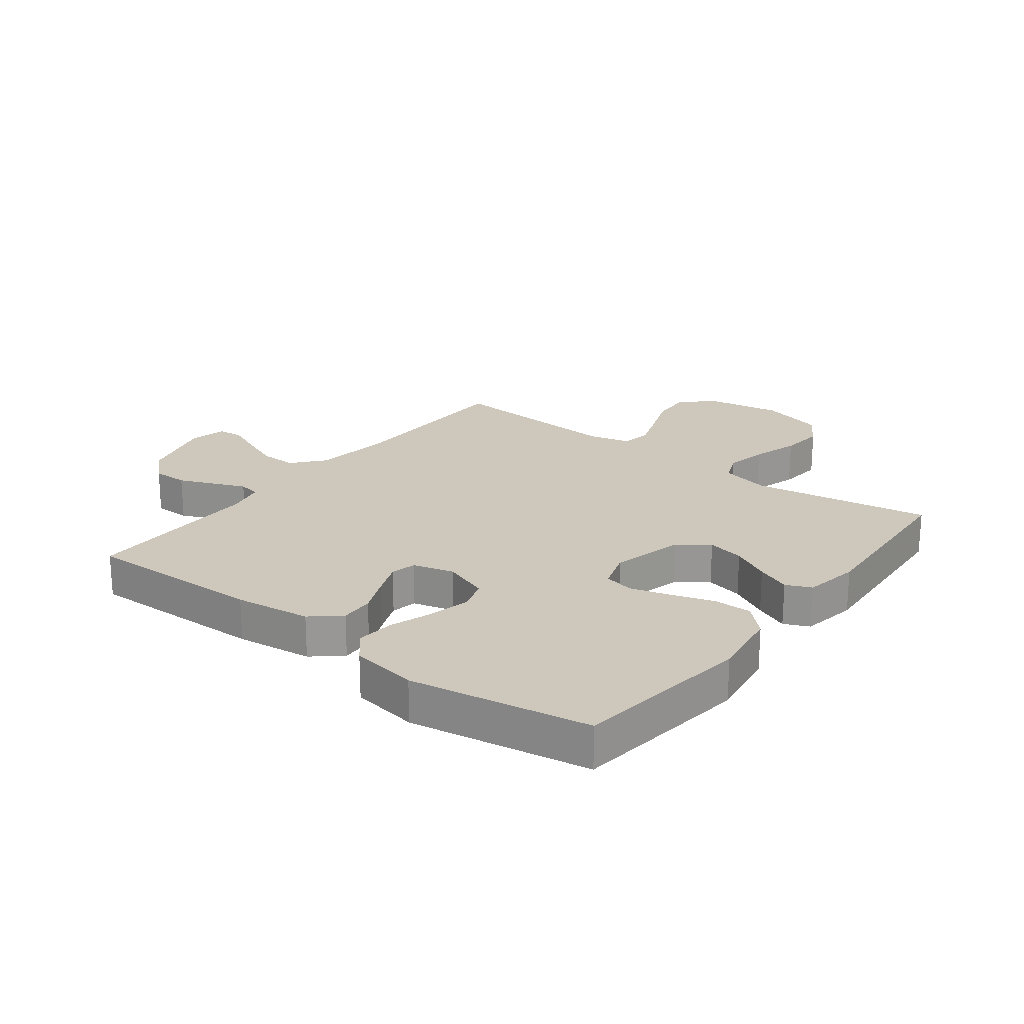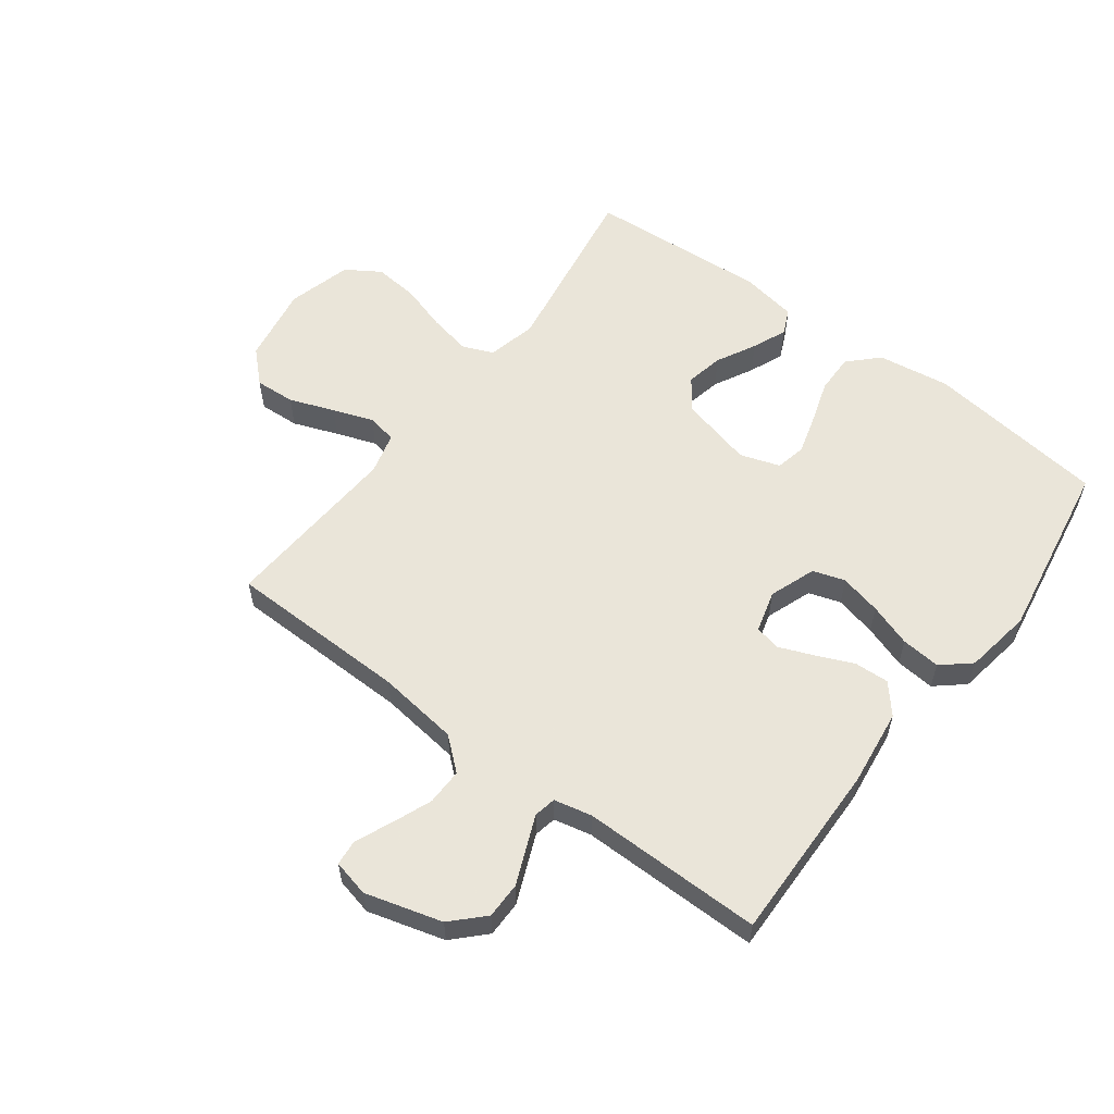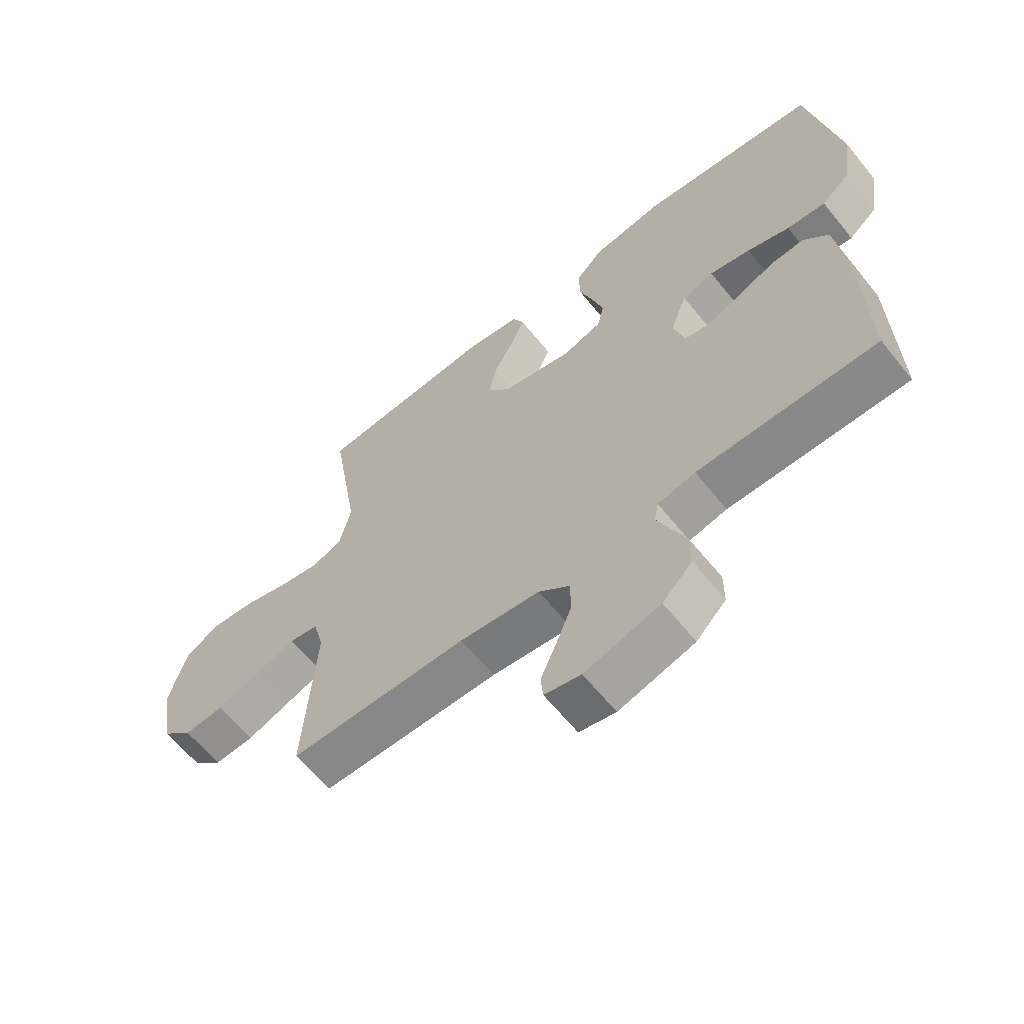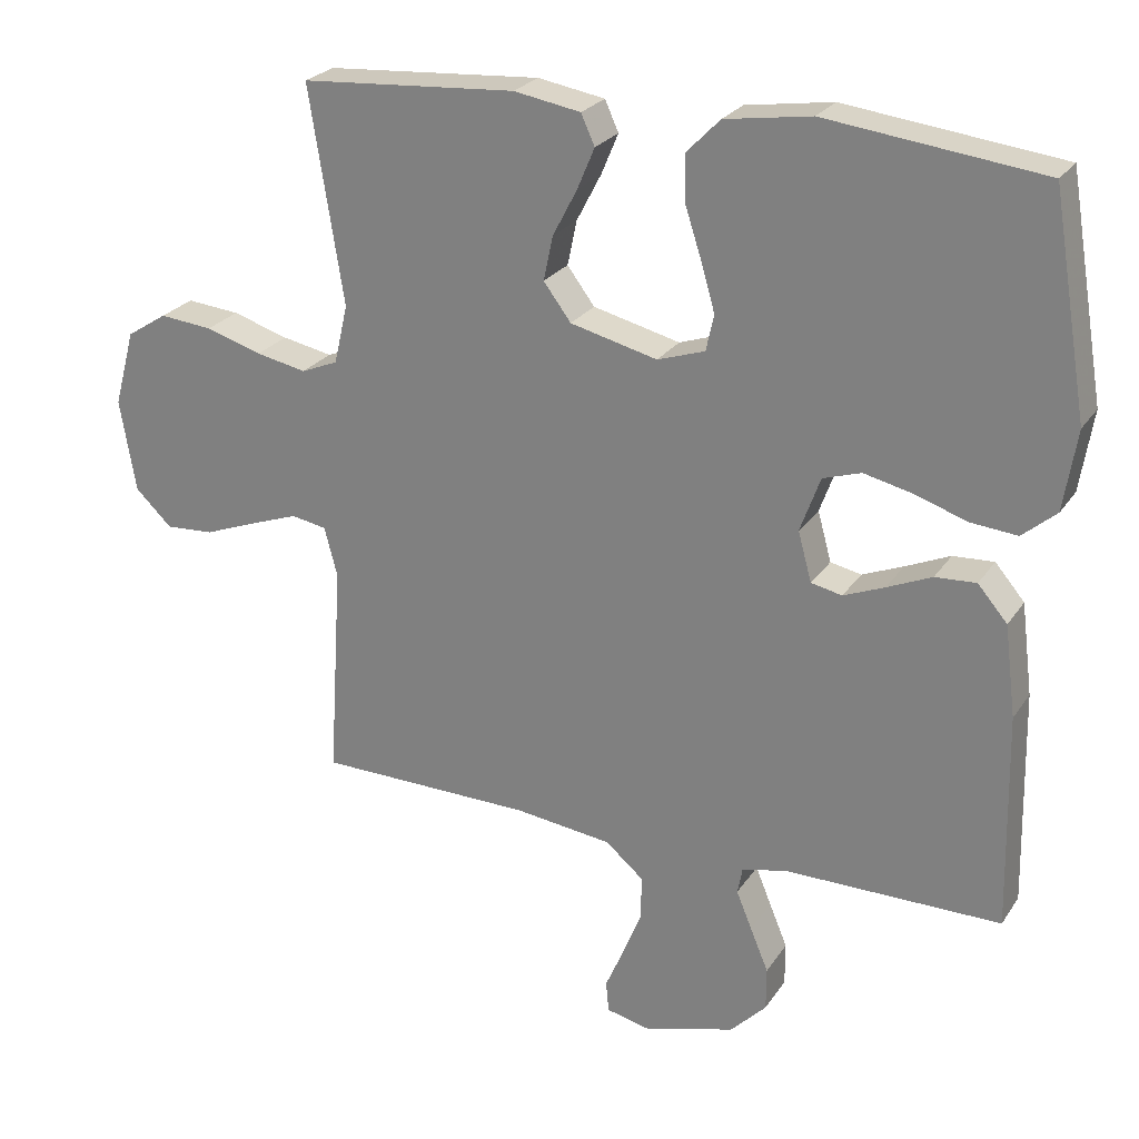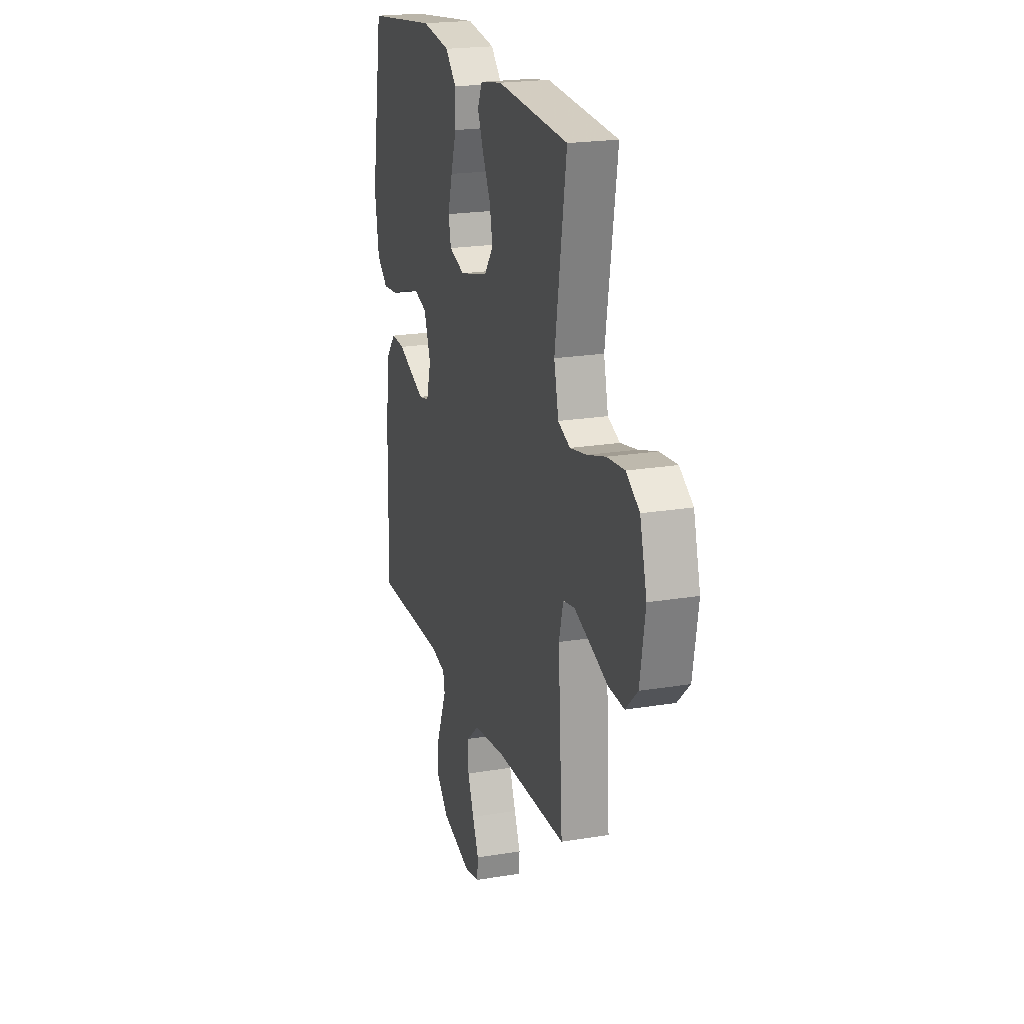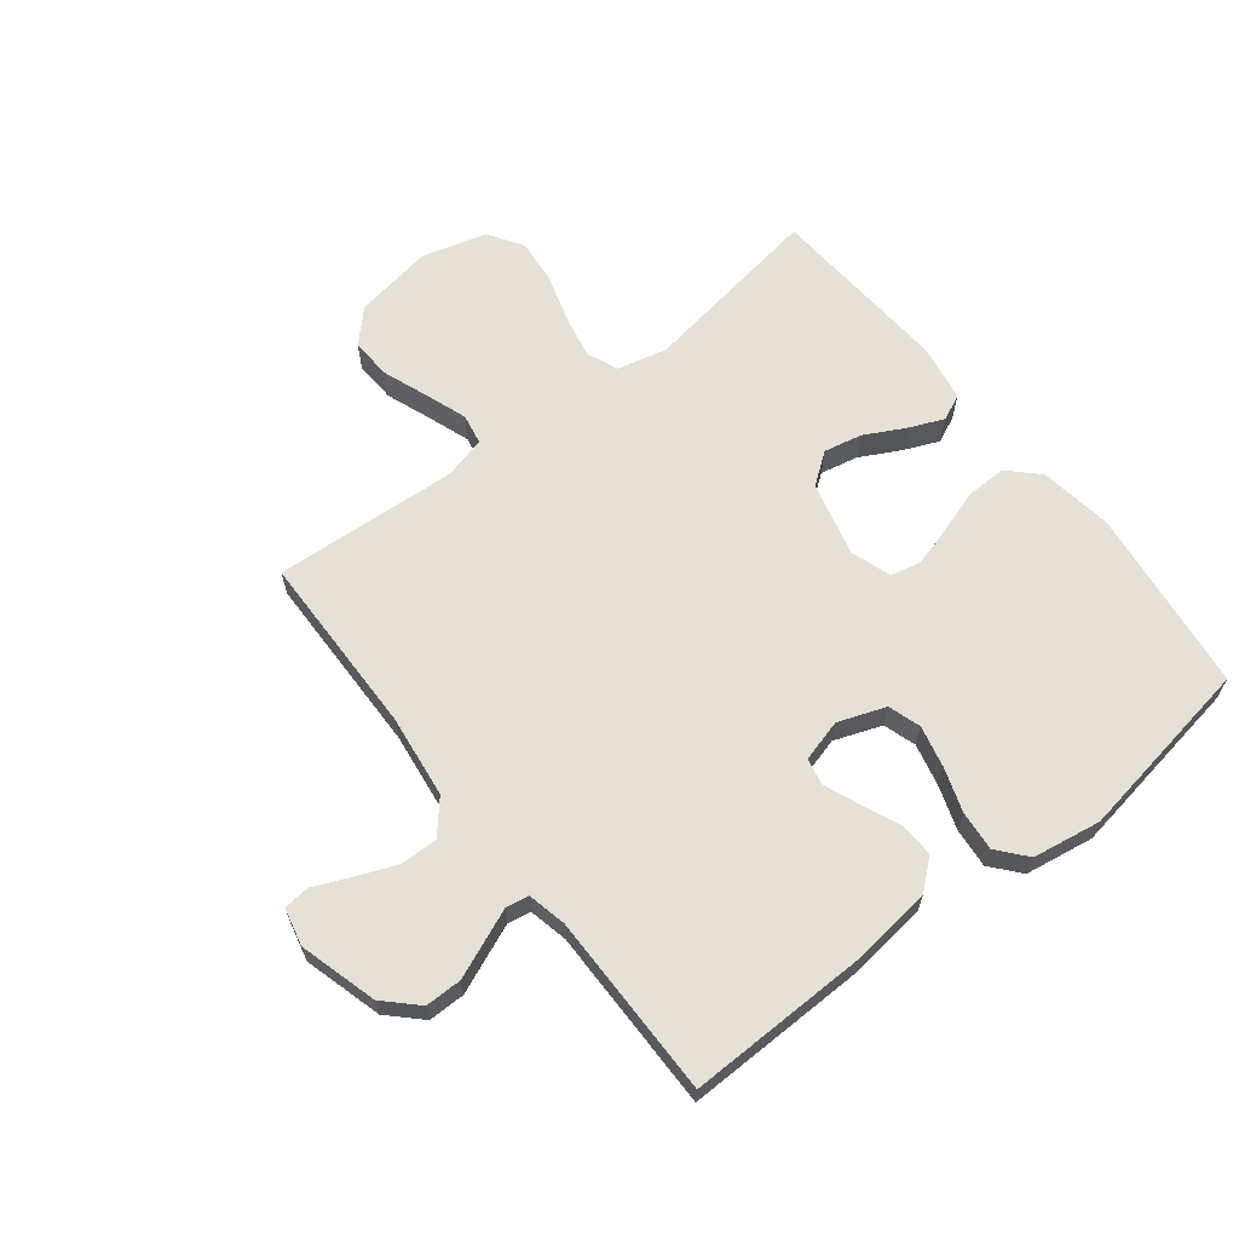
<metadata>
{"format":"obj","ext":"obj","renderer":"f3d","projection":"perspective","resolution":1024,"background":"white","views":[{"elev":21.9,"azim":-52.5,"up":"+Y"},{"elev":57.7,"azim":-143.1,"up":"+Y"},{"elev":-63.3,"azim":-141.0,"up":"+Z"},{"elev":24.8,"azim":-154.3,"up":"+Z"},{"elev":20.8,"azim":73.3,"up":"+Z"},{"elev":64.5,"azim":-127.9,"up":"+Y"}]}
</metadata>
<code>
v -0.5 0.07 -0.5
v -0.494 0.07 -0.2
v -0.478 0.07 -0.073
v -0.437 0.07 -0.025
v -0.38 0.07 -0.028
v -0.318 0.07 -0.055
v -0.261 0.07 -0.078
v -0.218 0.07 -0.069
v -0.199 0.07 0
v -0.227 0.07 0.077
v -0.28 0.07 0.094
v -0.349 0.07 0.078
v -0.42 0.07 0.054
v -0.485 0.07 0.048
v -0.532 0.07 0.088
v -0.55 0.07 0.2
v -0.5 0.07 0.5
v -0.2 0.07 0.537
v -0.08 0.07 0.519
v -0.034 0.07 0.472
v -0.035 0.07 0.407
v -0.058 0.07 0.336
v -0.077 0.07 0.27
v -0.066 0.07 0.22
v 0 0.07 0.198
v 0.121 0.07 0.228
v 0.159 0.07 0.279
v 0.146 0.07 0.341
v 0.112 0.07 0.406
v 0.088 0.07 0.463
v 0.107 0.07 0.505
v 0.2 0.07 0.521
v 0.5 0.07 0.5
v 0.452 0.07 0.2
v 0.471 0.07 0.118
v 0.522 0.07 0.097
v 0.592 0.07 0.111
v 0.67 0.07 0.135
v 0.744 0.07 0.142
v 0.8 0.07 0.106
v 0.829 0.07 0
v 0.807 0.07 -0.129
v 0.756 0.07 -0.178
v 0.689 0.07 -0.174
v 0.615 0.07 -0.146
v 0.548 0.07 -0.122
v 0.499 0.07 -0.131
v 0.481 0.07 -0.2
v 0.5 0.07 -0.5
v 0.2 0.07 -0.505
v 0.065 0.07 -0.522
v 0.012 0.07 -0.567
v 0.013 0.07 -0.628
v 0.039 0.07 -0.693
v 0.065 0.07 -0.753
v 0.061 0.07 -0.796
v 0 0.07 -0.81
v -0.127 0.07 -0.774
v -0.177 0.07 -0.723
v -0.177 0.07 -0.663
v -0.152 0.07 -0.603
v -0.13 0.07 -0.55
v -0.137 0.07 -0.513
v -0.2 0.07 -0.499
v -0.5 0 -0.5
v -0.494 0 -0.2
v -0.478 0 -0.073
v -0.437 0 -0.025
v -0.38 0 -0.028
v -0.318 0 -0.055
v -0.261 0 -0.078
v -0.218 0 -0.069
v -0.199 0 0
v -0.227 0 0.077
v -0.28 0 0.094
v -0.349 0 0.078
v -0.42 0 0.054
v -0.485 0 0.048
v -0.532 0 0.088
v -0.55 0 0.2
v -0.5 0 0.5
v -0.2 0 0.537
v -0.08 0 0.519
v -0.034 0 0.472
v -0.035 0 0.407
v -0.058 0 0.336
v -0.077 0 0.27
v -0.066 0 0.22
v 0 0 0.198
v 0.121 0 0.228
v 0.159 0 0.279
v 0.146 0 0.341
v 0.112 0 0.406
v 0.088 0 0.463
v 0.107 0 0.505
v 0.2 0 0.521
v 0.5 0 0.5
v 0.452 0 0.2
v 0.471 0 0.118
v 0.522 0 0.097
v 0.592 0 0.111
v 0.67 0 0.135
v 0.744 0 0.142
v 0.8 0 0.106
v 0.829 0 0
v 0.807 0 -0.129
v 0.756 0 -0.178
v 0.689 0 -0.174
v 0.615 0 -0.146
v 0.548 0 -0.122
v 0.499 0 -0.131
v 0.481 0 -0.2
v 0.5 0 -0.5
v 0.2 0 -0.505
v 0.065 0 -0.522
v 0.012 0 -0.567
v 0.013 0 -0.628
v 0.039 0 -0.693
v 0.065 0 -0.753
v 0.061 0 -0.796
v 0 0 -0.81
v -0.127 0 -0.774
v -0.177 0 -0.723
v -0.177 0 -0.663
v -0.152 0 -0.603
v -0.13 0 -0.55
v -0.137 0 -0.513
v -0.2 0 -0.499
f 58 59 60 61
f 58 61 62
f 57 58 62
f 54 55 56 57
f 53 54 57 62
f 52 53 62 63
f 48 49 50
f 47 48 50 51
f 42 43 44 45
f 42 45 46
f 41 42 46
f 40 41 46 47
f 37 38 39 40
f 36 37 40 47
f 31 32 33 34
f 31 34 35
f 28 29 30 31
f 28 31 35
f 27 28 35
f 26 27 35
f 25 26 35 36
f 19 20 21 22
f 19 22 23
f 18 19 23
f 17 18 23 24
f 15 16 17 24
f 12 13 14 15
f 11 12 15 24
f 3 4 5 6
f 3 6 7
f 64 1 2 3
f 63 64 3 7
f 25 36 47 51
f 10 11 24 25
f 9 10 25 51
f 8 9 51 52
f 7 8 52 63
f 125 124 123 122
f 126 125 122
f 126 122 121
f 121 120 119 118
f 126 121 118 117
f 127 126 117 116
f 114 113 112
f 115 114 112 111
f 109 108 107 106
f 110 109 106
f 110 106 105
f 111 110 105 104
f 104 103 102 101
f 111 104 101 100
f 98 97 96 95
f 99 98 95
f 95 94 93 92
f 99 95 92
f 99 92 91
f 99 91 90
f 100 99 90 89
f 86 85 84 83
f 87 86 83
f 87 83 82
f 88 87 82 81
f 88 81 80 79
f 79 78 77 76
f 88 79 76 75
f 70 69 68 67
f 71 70 67
f 67 66 65 128
f 71 67 128 127
f 115 111 100 89
f 89 88 75 74
f 115 89 74 73
f 116 115 73 72
f 127 116 72 71
f 1 65 66 2
f 2 66 67 3
f 3 67 68 4
f 4 68 69 5
f 5 69 70 6
f 6 70 71 7
f 7 71 72 8
f 8 72 73 9
f 9 73 74 10
f 10 74 75 11
f 11 75 76 12
f 12 76 77 13
f 13 77 78 14
f 14 78 79 15
f 15 79 80 16
f 16 80 81 17
f 17 81 82 18
f 18 82 83 19
f 19 83 84 20
f 20 84 85 21
f 21 85 86 22
f 22 86 87 23
f 23 87 88 24
f 24 88 89 25
f 25 89 90 26
f 26 90 91 27
f 27 91 92 28
f 28 92 93 29
f 29 93 94 30
f 30 94 95 31
f 31 95 96 32
f 32 96 97 33
f 33 97 98 34
f 34 98 99 35
f 35 99 100 36
f 36 100 101 37
f 37 101 102 38
f 38 102 103 39
f 39 103 104 40
f 40 104 105 41
f 41 105 106 42
f 42 106 107 43
f 43 107 108 44
f 44 108 109 45
f 45 109 110 46
f 46 110 111 47
f 47 111 112 48
f 48 112 113 49
f 49 113 114 50
f 50 114 115 51
f 51 115 116 52
f 52 116 117 53
f 53 117 118 54
f 54 118 119 55
f 55 119 120 56
f 56 120 121 57
f 57 121 122 58
f 58 122 123 59
f 59 123 124 60
f 60 124 125 61
f 61 125 126 62
f 62 126 127 63
f 63 127 128 64
f 64 128 65 1

</code>
